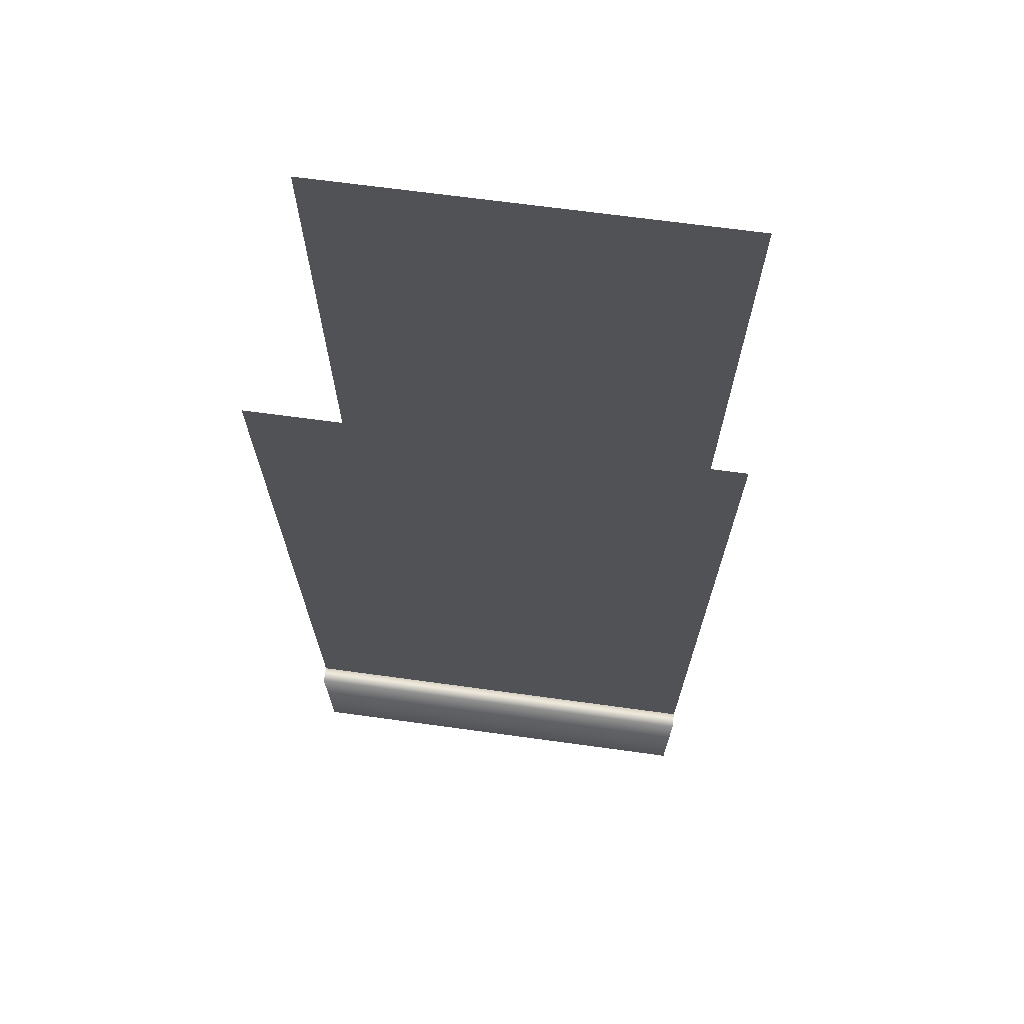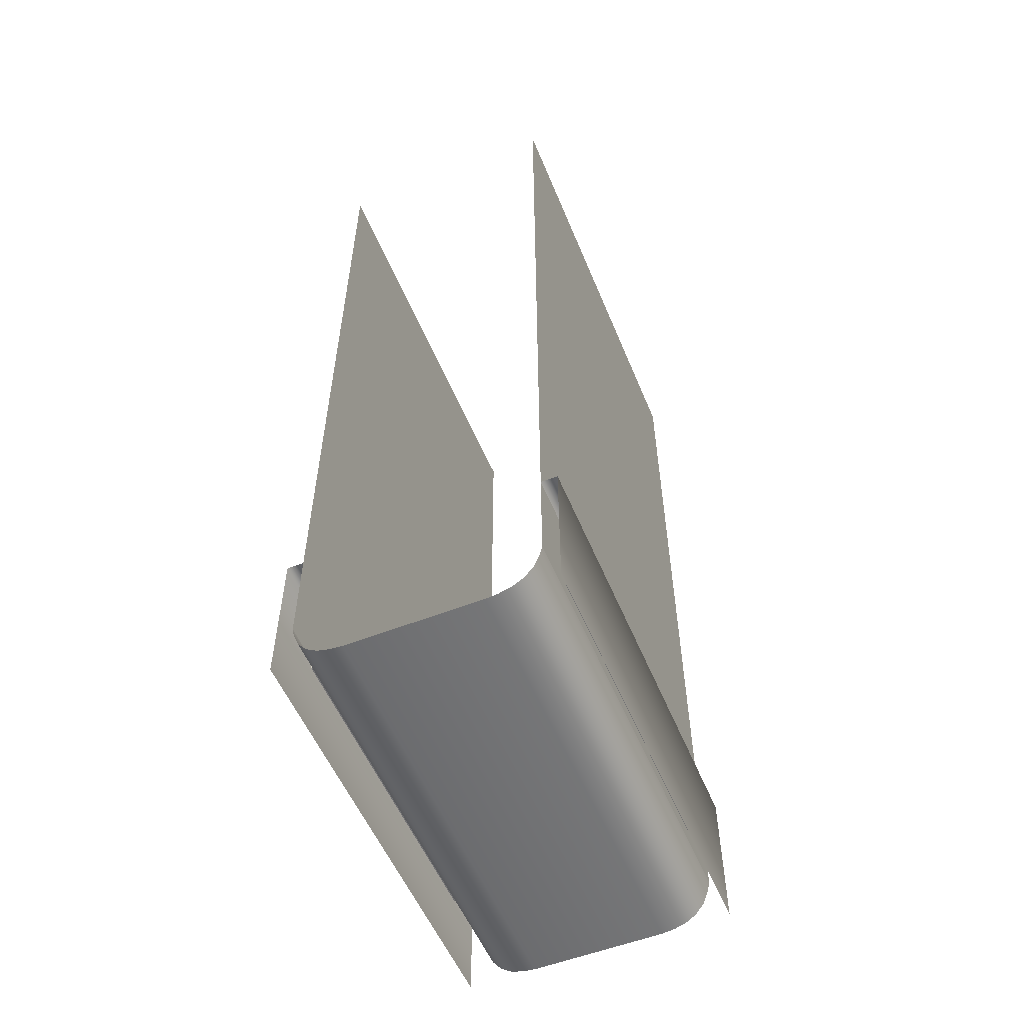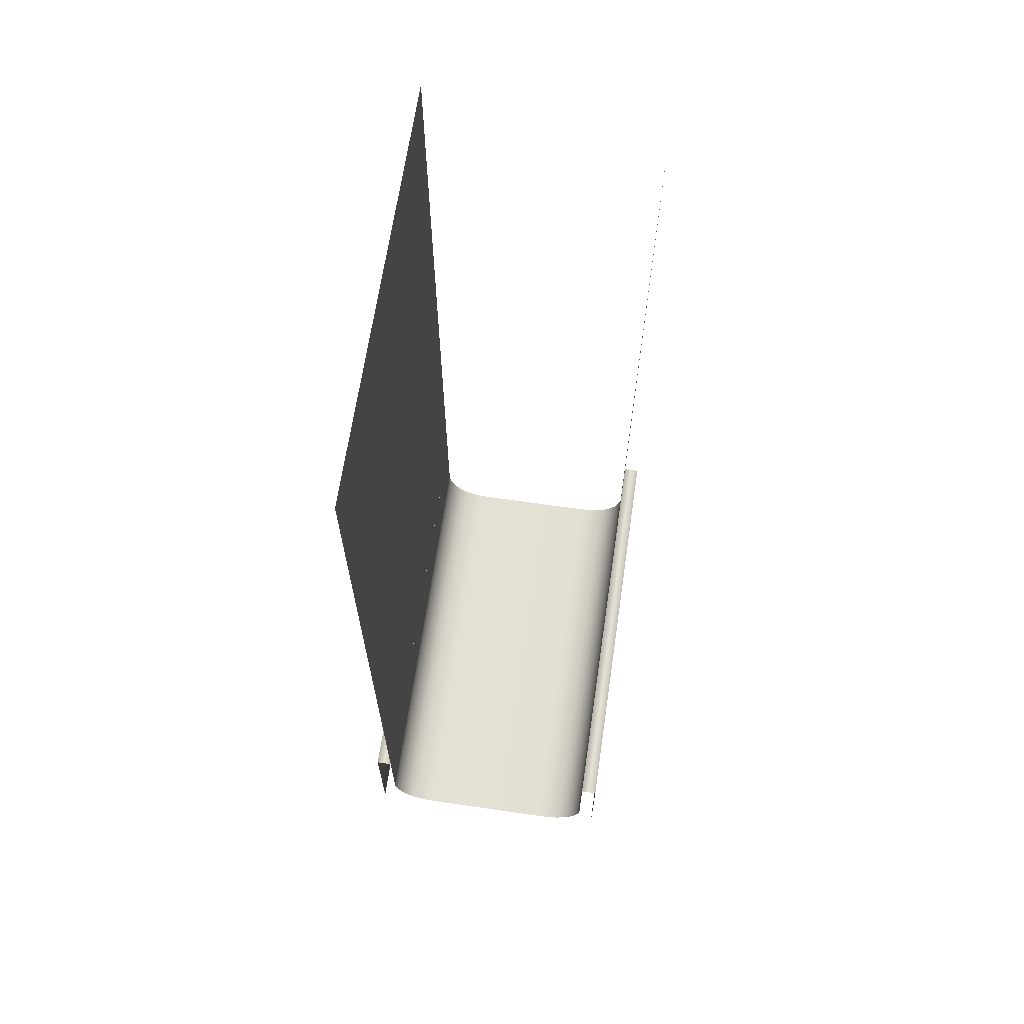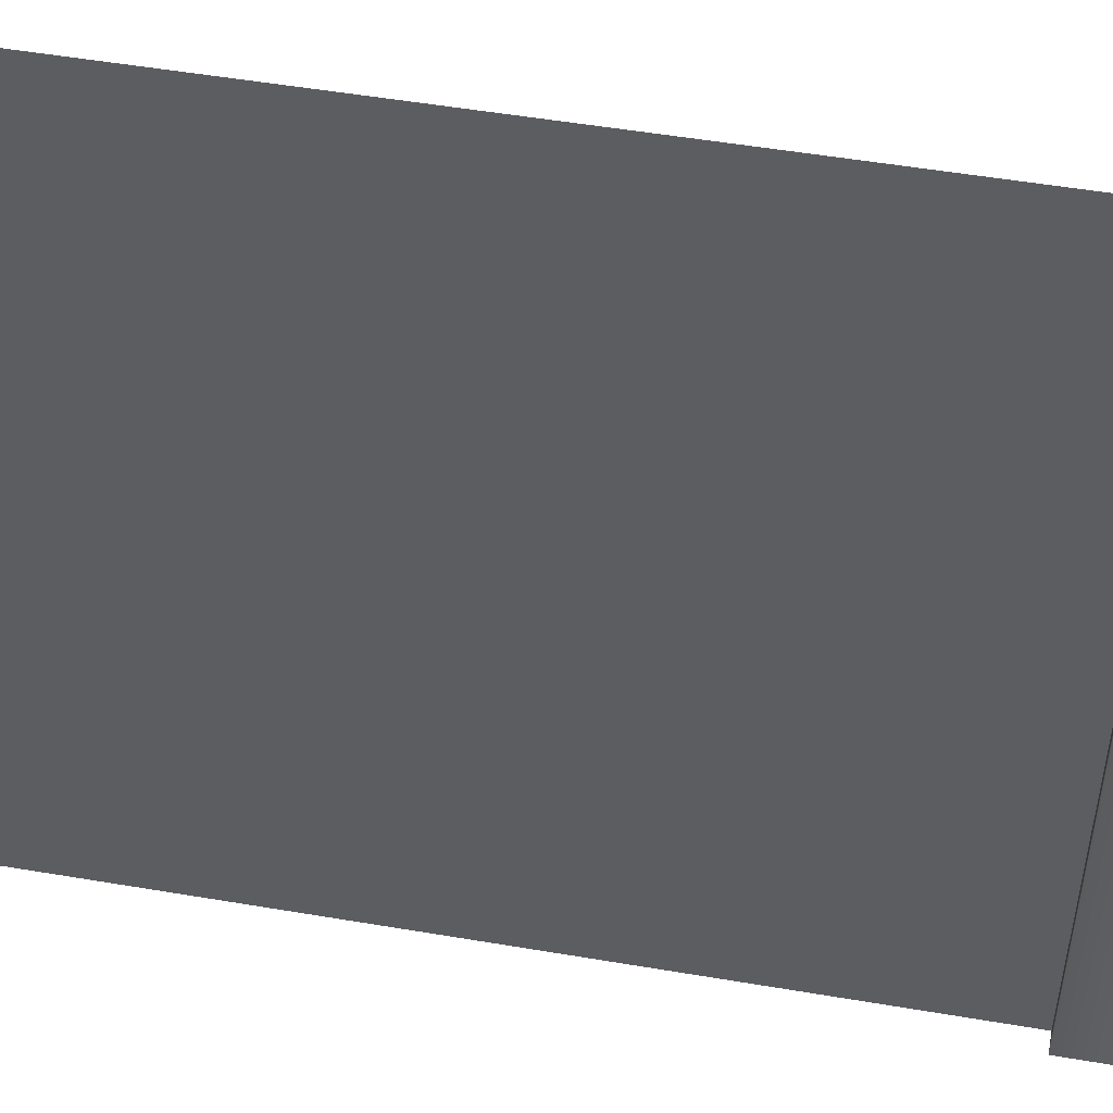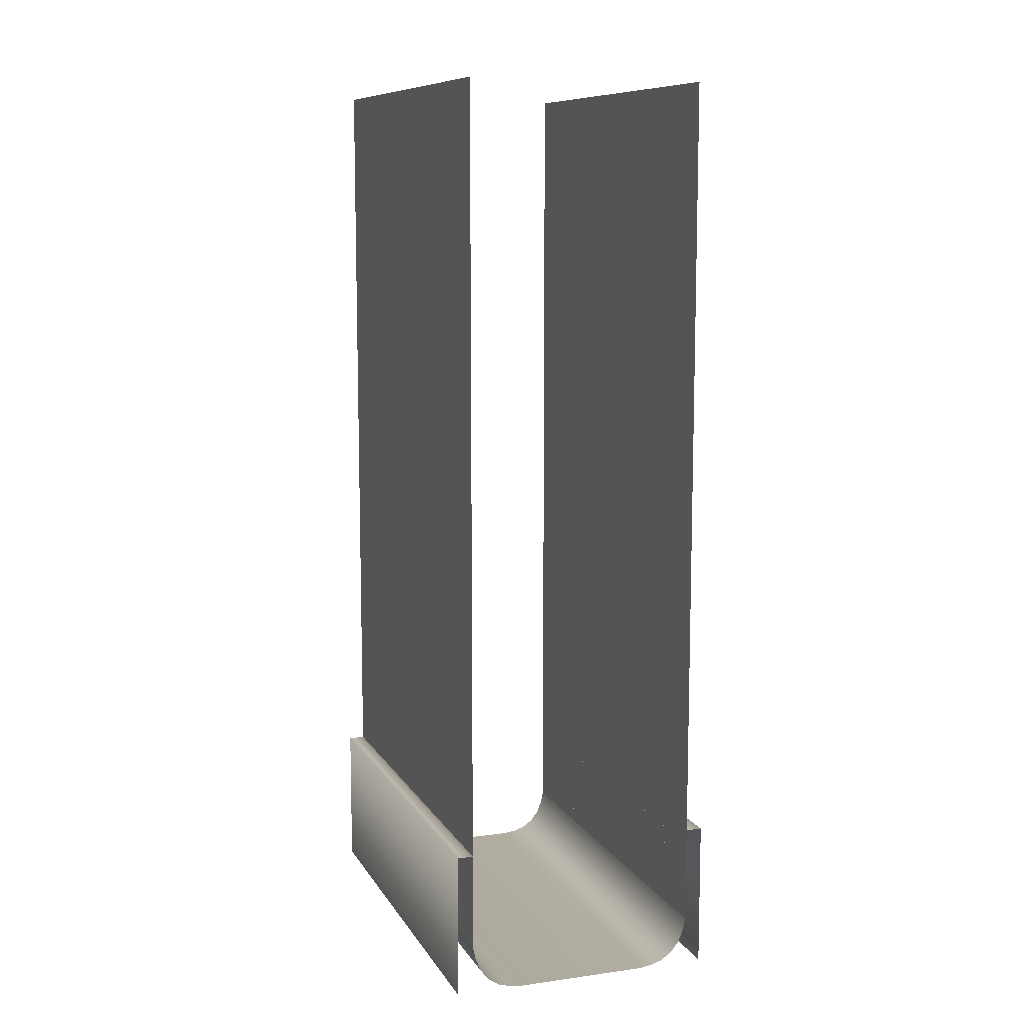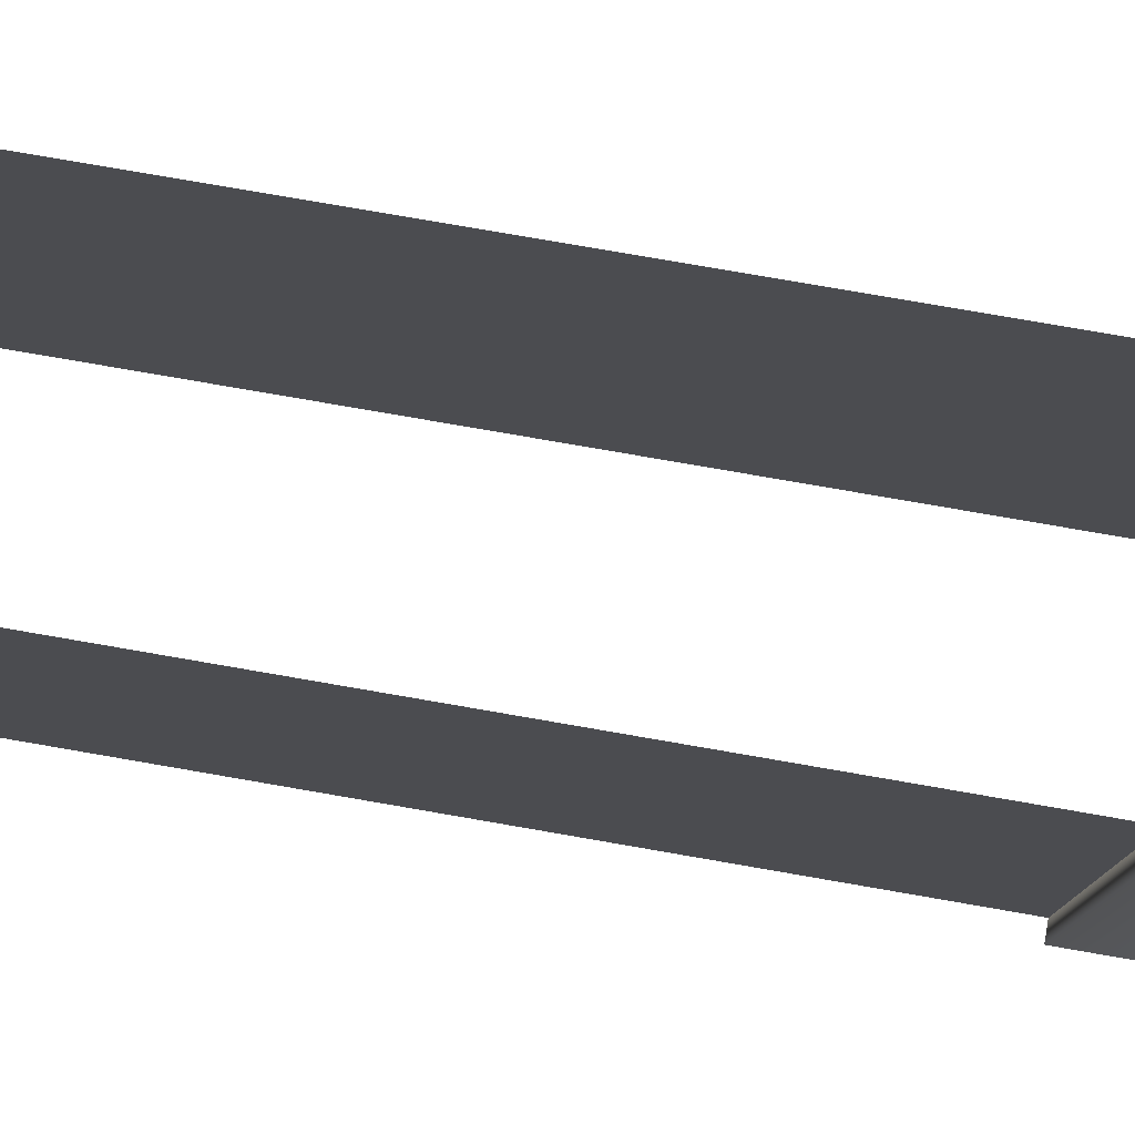
<metadata>
{"format":"obj","ext":"obj","renderer":"f3d","projection":"perspective","resolution":1024,"background":"white","views":[{"elev":68.3,"azim":-82.2,"up":"+Z"},{"elev":-55.3,"azim":22.4,"up":"+Z"},{"elev":66.0,"azim":8.3,"up":"+Z"},{"elev":51.2,"azim":100.5,"up":"+Y"},{"elev":9.8,"azim":160.8,"up":"+Z"},{"elev":78.9,"azim":99.8,"up":"+Y"}]}
</metadata>
<code>
v  3.534 4.459 3.596
v  3.534 4.459 1.717
v  3.534 -4.459 1.717
v  3.534 -4.459 3.596
v  -3.534 -4.459 3.596
v  -3.534 -4.459 1.717
v  -3.534 4.459 1.717
v  -3.534 4.459 3.596
v  3.234 4.459 1.717
v  3.234 -4.459 1.717
v  3.234 -4.459 3.596
v  3.234 4.459 3.596
v  -3.234 -4.459 1.717
v  -3.234 4.459 1.717
v  -3.234 4.459 3.596
v  -3.234 -4.459 3.596
v  -3.234 -6 1.313
v  -3.174 -6 1.022
v  -3.174 6 1.022
v  -3.234 6 1.313
v  -2.472 -6 0.1363
v  -2.139 -6 0.03911
v  -2.139 6 0.03911
v  -2.472 6 0.1363
v  -3.026 -6 0.6452
v  -2.776 -6 0.333
v  -2.776 6 0.333
v  -3.026 6 0.6452
v  -3.678 -6 0
v  -3.678 -6 4
v  -3.678 6 4
v  -3.678 6 0
v  -1.796 -6 0
v  -1.796 6 0
v  3.234 6 1.313
v  3.174 6 1.022
v  3.174 -6 1.022
v  3.234 -6 1.313
v  2.472 6 0.1363
v  2.139 6 0.03911
v  2.139 -6 0.03911
v  2.472 -6 0.1363
v  3.026 6 0.6452
v  2.776 6 0.333
v  2.776 -6 0.333
v  3.026 -6 0.6452
v  3.678 6 4
v  3.234 6 4
v  3.234 -6 4
v  3.678 -6 4
v  3.678 6 0
v  3.678 -6 0
v  1.796 6 0
v  1.796 -6 0
v  0 6 0
v  0 -6 0
v  -3.234 -6 4
v  -3.234 6 4
v  -3.234 6 25
v  -3.234 -6 25
v  3.234 -6 25
v  3.234 6 25
v  -3.235 4.459 3.596
g Object001
f 1 2 3 4
f 5 6 7 8
f 9 10 3 2
f 10 11 4 3
f 11 12 1 4
f 12 9 2 1
f 13 14 7 6
f 14 15 8 7
f 15 16 5 8
f 16 13 6 5
f 17 18 19 20
f 21 22 23 24
f 25 26 27 28
f 29 30 31 32
f 26 21 24 27
f 18 25 28 19
f 22 33 34 23
f 35 36 37 38
f 39 40 41 42
f 43 44 45 46
f 47 48 49 50
f 51 47 50 52
f 44 39 42 45
f 36 43 46 37
f 40 53 54 41
f 55 56 54 53
f 34 33 56 55
f 30 57 58 31
f 57 58 59 60
f 48 49 61 62
f 35 38 10 9
f 38 49 11 10
f 49 48 12 11
f 48 35 9 12
f 17 20 14 13
f 20 58 63 14
f 58 57 16 63
f 57 17 13 16
f 63 16 13 14
f 9 10 11 12

</code>
